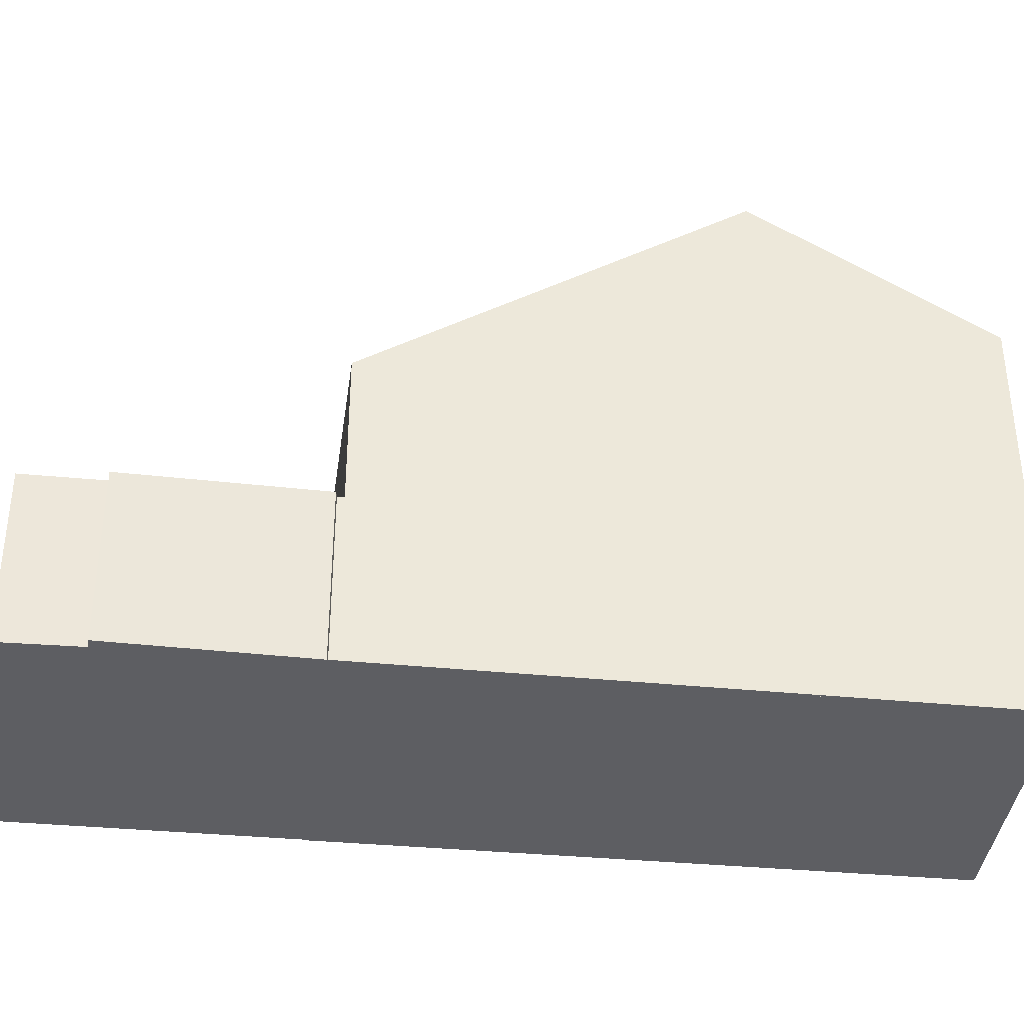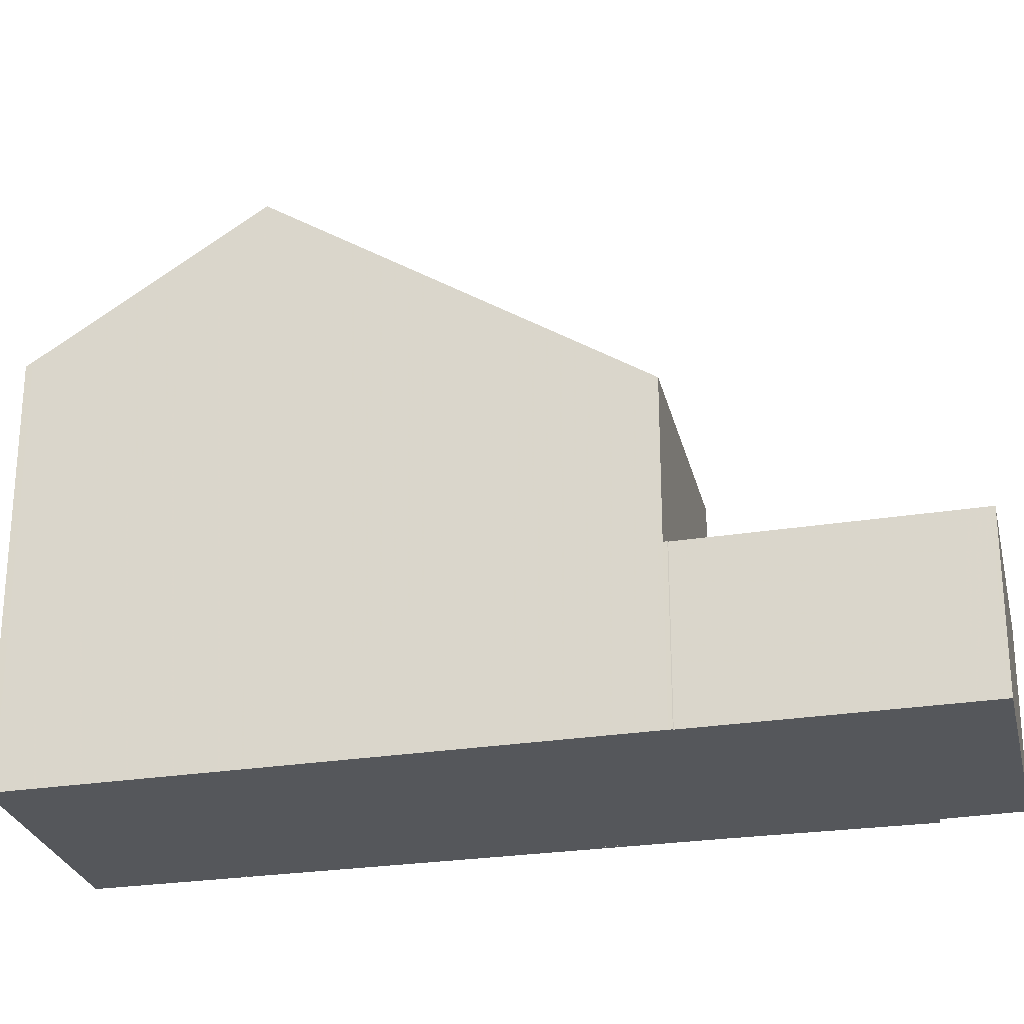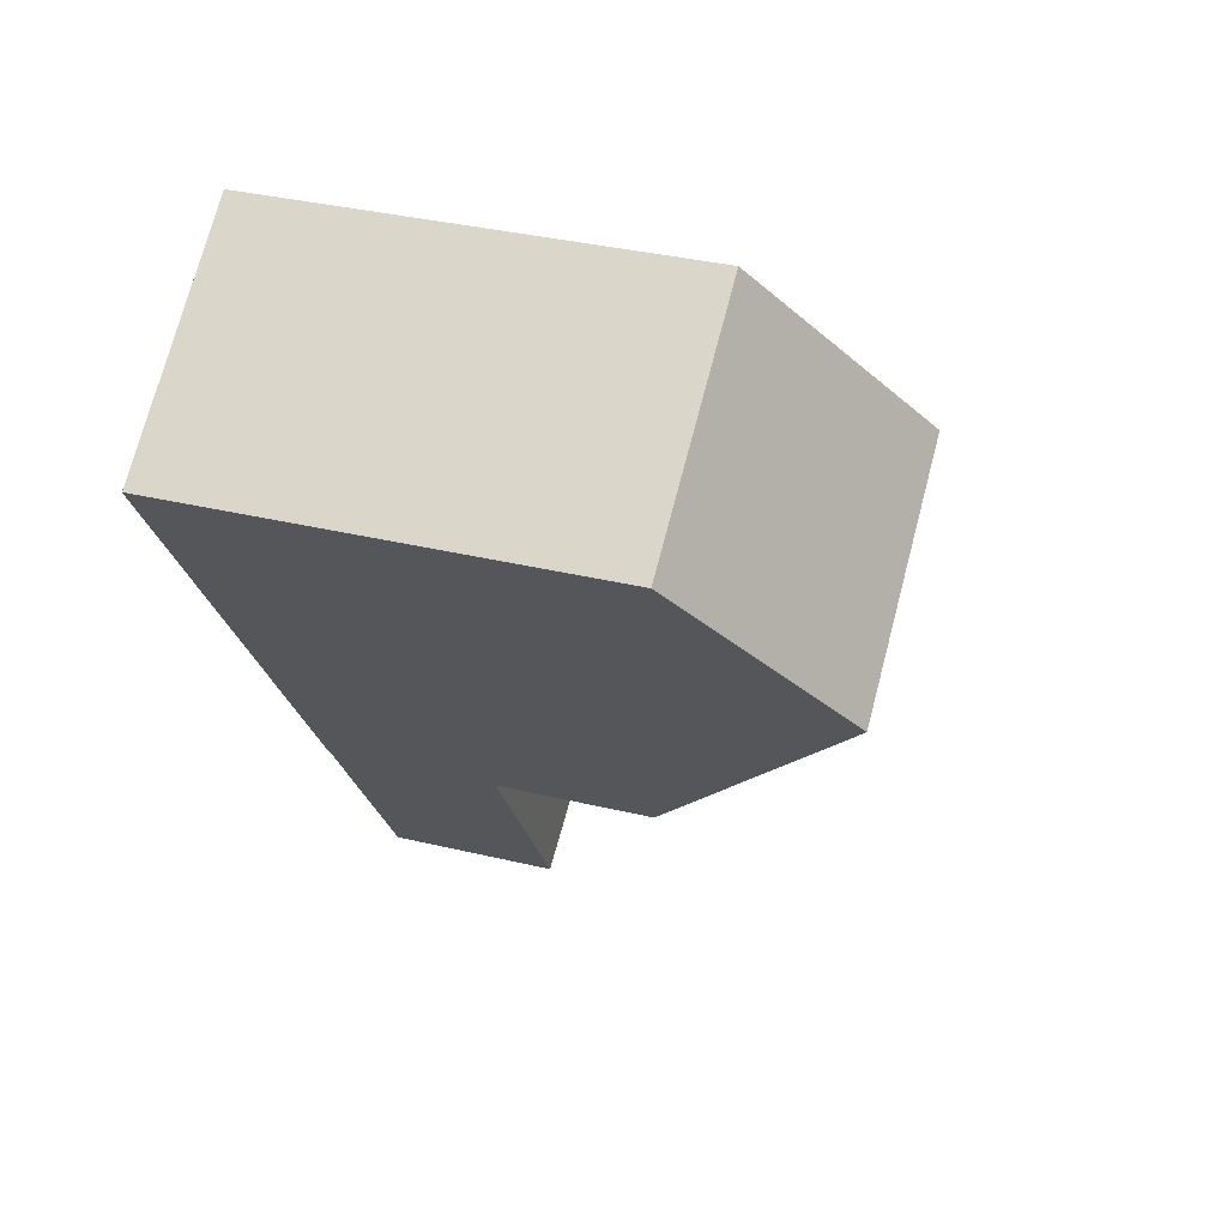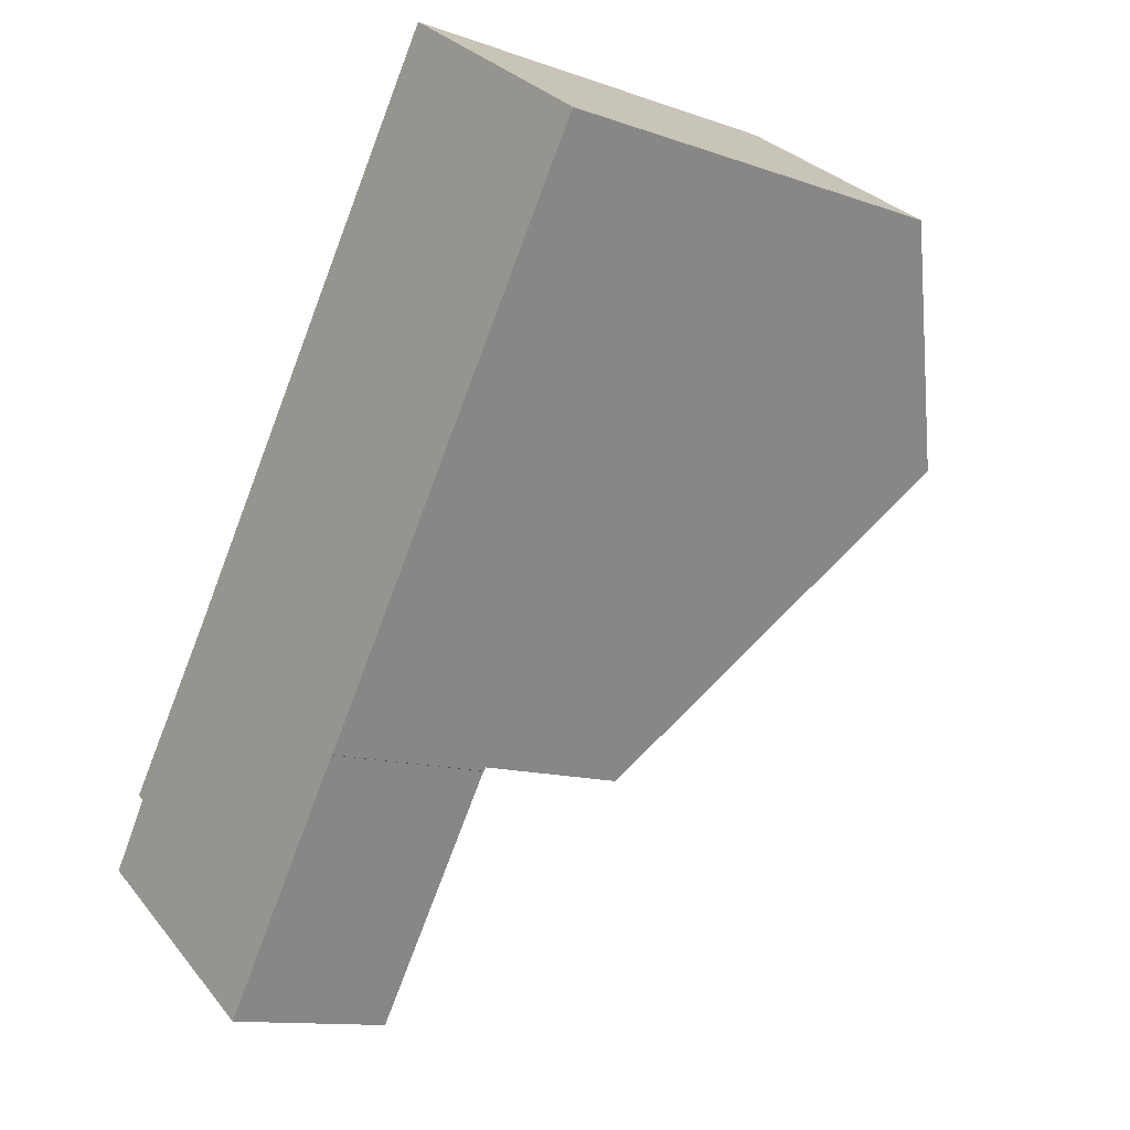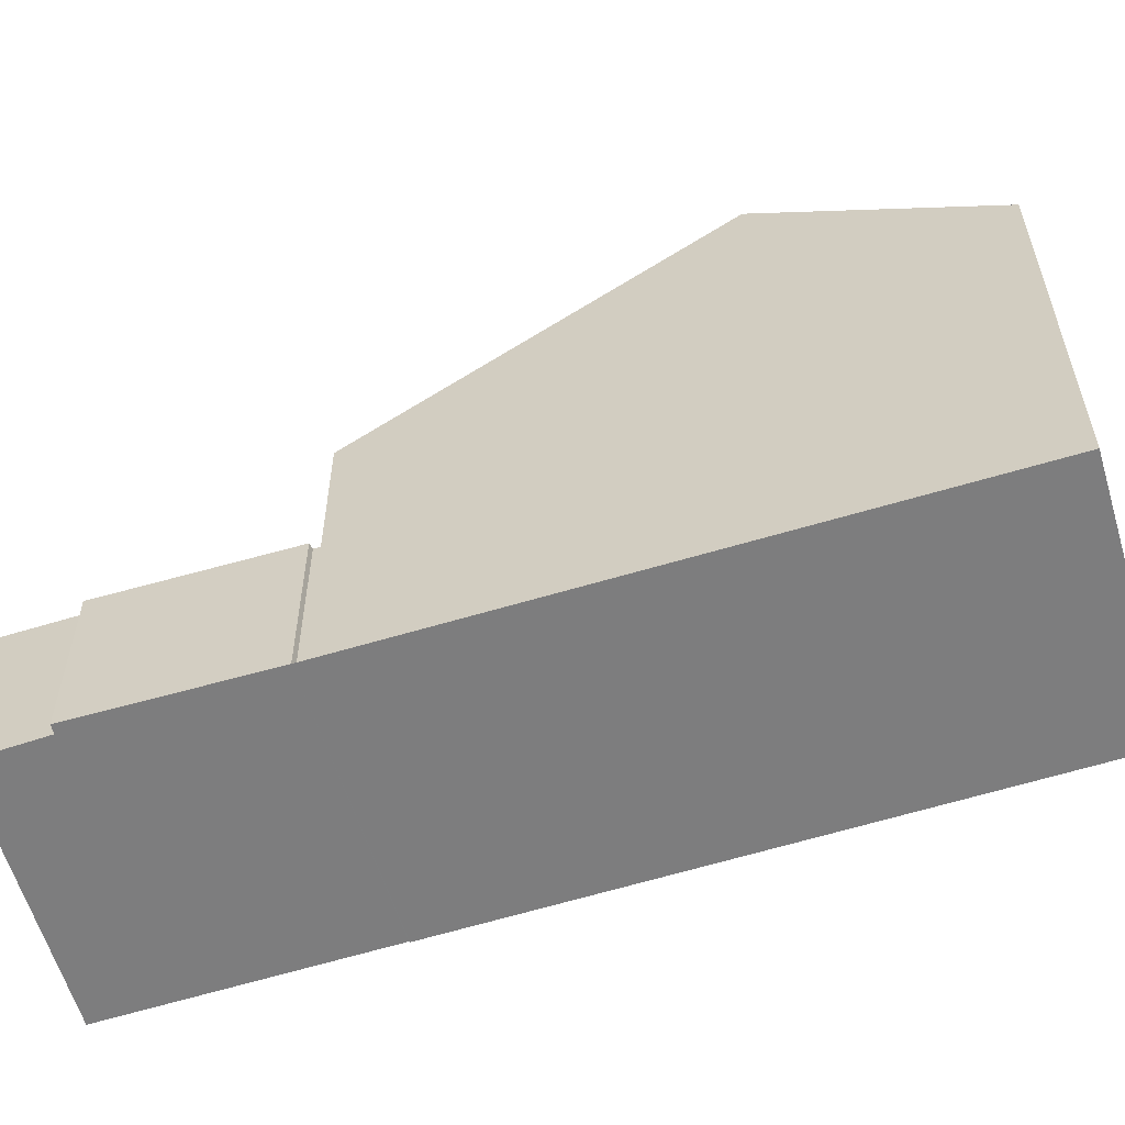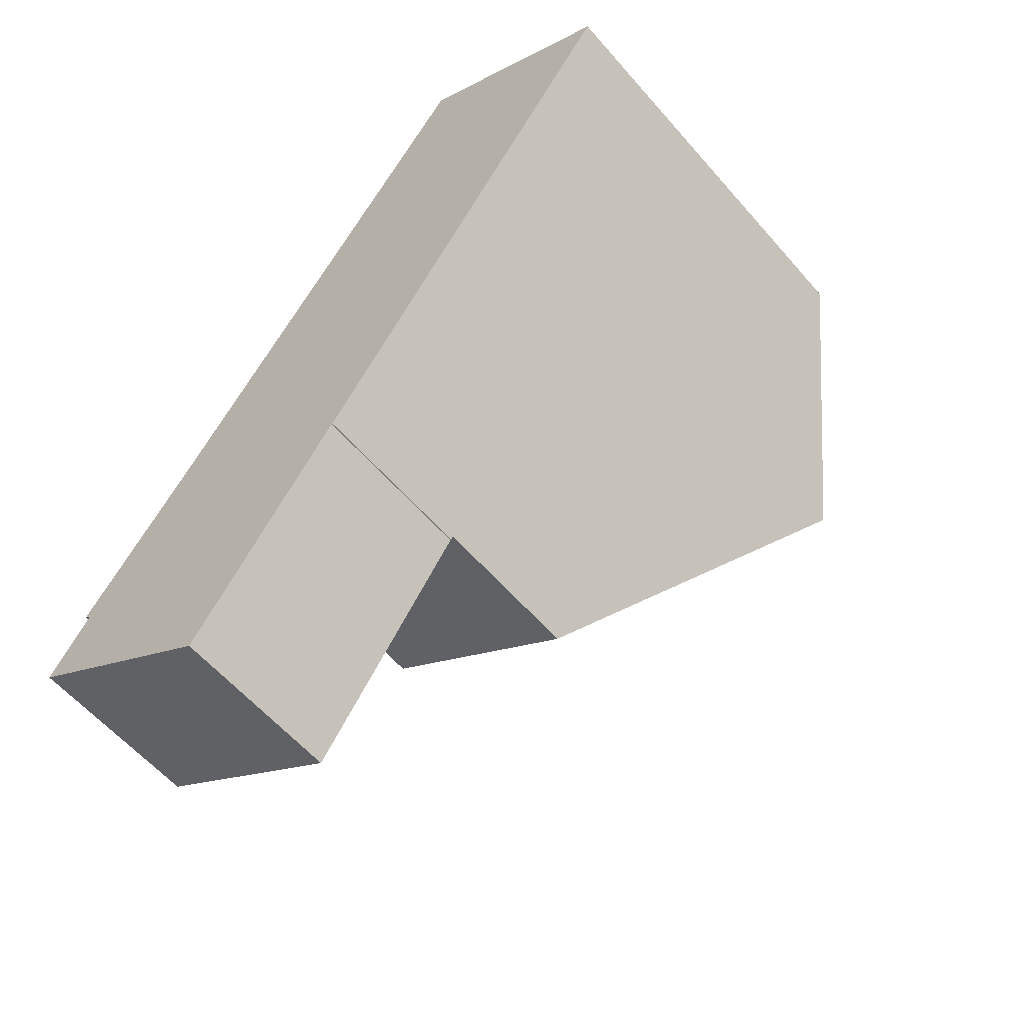
<metadata>
{"format":"obj","ext":"obj","renderer":"f3d","projection":"perspective","resolution":1024,"background":"white","views":[{"elev":-39.4,"azim":117.0,"up":"+Z"},{"elev":-26.5,"azim":-42.4,"up":"+Z"},{"elev":35.4,"azim":-72.3,"up":"+Y"},{"elev":-12.2,"azim":-129.7,"up":"+Y"},{"elev":-59.2,"azim":141.3,"up":"+Z"},{"elev":-59.0,"azim":-139.4,"up":"+Y"}]}
</metadata>
<code>
v -625.5 -1848 2.529
v -625.5 -1848 2.531
v -623.9 -1850 2.535
v -624 -1850 2.531
v -623.4 -1851 2.532
v -626.5 -1853 2.451
v -628.7 -1850 2.448
v -628.7 -1850 2.447
v -633.5 -1843 6.086
v -630.3 -1841 6.097
v -628.5 -1844 8.128
v -631.6 -1846 8.115
v -631.6 -1846 8.115
v -628.7 -1850 4.733
v -625.6 -1848 4.749
v -628.7 -1850 4.733
v -626.7 -1853 2.45
v -623.7 -1851 2.532
v -631.6 -1846 8.115
v -628.5 -1844 8.128
v -625.6 -1848 4.749
v -628.7 -1850 4.733
v -626.7 -1853 2.451
v -626.5 -1853 2.451
v -625.6 -1848 2.529
v -628.7 -1850 2.447
v -625.5 -1848 2.53
v -624 -1850 2.532
v -631.6 -1846 8.115
v -628.7 -1850 2.448
v -633.5 -1843 6.086
v -628.7 -1850 4.733
v -628.7 -1850 2.447
v -628.7 -1850 2.448
v -625.6 -1848 2.529
v -633.4 -1843 6.147
v -633.4 -1843 6.147
v -630.3 -1841 6.158
v -633.4 -1843 6.092
v -633.5 -1843 6.092
v -630.3 -1841 6.098
v -625.8 -1848 2.524
v -625.8 -1848 4.748
v -628.7 -1844 8.128
v -625.8 -1848 4.748
v -623.6 -1851 2.527
v -623.9 -1851 2.527
v -625.8 -1848 2.524
v -628.7 -1844 8.128
v -630.5 -1841 6.158
v -630.5 -1841 6.097
v -630.5 -1841 6.097
v -626.5 -1853 2.451
v -626.5 -1853 2.45
v -623.4 -1851 2.532
v -623.6 -1851 2.527
v -625.5 -1848 2.53
v -625.5 -1848 2.529
v -625.5 -1848 0
v -625.5 -1848 -4.441e-16
v -623.9 -1850 2.535
v -625.5 -1848 2.531
v -625.5 -1848 4.441e-16
v -623.9 -1850 0
v -624 -1850 2.532
v -623.9 -1850 2.535
v -623.9 -1850 0
v -624 -1850 4.441e-16
v -623.7 -1851 2.532
v -624 -1850 2.531
v -624 -1850 0
v -623.7 -1851 0
v -623.6 -1851 2.527
v -623.4 -1851 2.532
v -623.4 -1851 0
v -623.6 -1851 -4.441e-16
v -626.5 -1853 2.45
v -626.5 -1853 2.451
v -626.5 -1853 0
v -626.5 -1853 0
v -628.7 -1850 2.447
v -628.7 -1850 2.448
v -628.7 -1850 0
v -628.7 -1850 0
v -628.7 -1850 2.447
v -628.7 -1850 2.447
v -628.7 -1850 0
v -628.7 -1850 0
v -633.5 -1843 6.086
v -633.5 -1843 6.086
v -633.5 -1843 0
v -633.5 -1843 0
v -630.3 -1841 6.098
v -630.3 -1841 6.097
v -630.3 -1841 0
v -630.3 -1841 8.882e-16
v -625.6 -1848 4.749
v -628.5 -1844 8.128
v -628.5 -1844 1.776e-15
v -625.6 -1848 0
v -631.6 -1846 8.115
v -628.7 -1850 4.733
v -628.7 -1850 0
v -631.6 -1846 0
v -628.7 -1850 2.448
v -626.7 -1853 2.45
v -626.7 -1853 -4.441e-16
v -628.7 -1850 0
v -623.4 -1851 2.532
v -623.7 -1851 2.532
v -623.7 -1851 0
v -623.4 -1851 0
v -633.4 -1843 6.147
v -631.6 -1846 8.115
v -631.6 -1846 0
v -633.4 -1843 0
v -626.5 -1853 2.451
v -626.5 -1853 2.451
v -626.5 -1853 0
v -626.5 -1853 0
v -625.5 -1848 2.531
v -625.5 -1848 2.53
v -625.5 -1848 -4.441e-16
v -625.5 -1848 4.441e-16
v -624 -1850 2.531
v -624 -1850 2.532
v -624 -1850 4.441e-16
v -624 -1850 0
v -630.5 -1841 6.097
v -633.5 -1843 6.086
v -633.5 -1843 0
v -630.5 -1841 8.882e-16
v -625.5 -1848 2.529
v -625.6 -1848 2.529
v -625.6 -1848 0
v -625.5 -1848 0
v -633.5 -1843 6.092
v -633.4 -1843 6.147
v -633.4 -1843 0
v -633.5 -1843 0
v -628.5 -1844 8.128
v -630.3 -1841 6.158
v -630.3 -1841 0
v -628.5 -1844 1.776e-15
v -633.5 -1843 6.086
v -633.5 -1843 6.092
v -633.5 -1843 0
v -633.5 -1843 0
v -630.3 -1841 6.158
v -630.3 -1841 6.098
v -630.3 -1841 8.882e-16
v -630.3 -1841 0
v -626.5 -1853 2.451
v -623.6 -1851 2.527
v -623.6 -1851 -4.441e-16
v -626.5 -1853 0
v -630.3 -1841 6.097
v -630.5 -1841 6.097
v -630.5 -1841 8.882e-16
v -630.3 -1841 0
v -626.7 -1853 2.45
v -626.5 -1853 2.45
v -626.5 -1853 0
v -626.7 -1853 -4.441e-16
v -623.4 -1851 2.532
v -623.4 -1851 2.532
v -623.4 -1851 0
v -623.4 -1851 0
v -625.5 -1848 0
v -625.5 -1848 0
v -623.9 -1850 0
v -624 -1850 0
v -623.4 -1851 0
v -626.5 -1853 0
v -628.7 -1850 0
v -628.7 -1850 0
v -633.5 -1843 0
v -630.3 -1841 0
f 54 17 23 53
f 44 11 15 43
f 16 12 13 14
f 34 23 17 7 8 33
f 37 29 19 36
f 56 47 18 55
f 45 32 30 42
f 27 2 3 28
f 48 35 1 27 28 4 18 47
f 50 38 20 49
f 32 22 26 30
f 40 9 31 39
f 52 10 41 51
f 39 37 36 40
f 51 41 38 50
f 43 14 13 44
f 53 23 47 56
f 42 25 21 45
f 47 23 34 48
f 49 29 37 50
f 51 39 31 52
f 50 37 39 51
f 53 24 6 54
f 55 5 46 56
f 56 46 24 53
f 58 59 60 57
f 62 63 64 61
f 66 67 68 65
f 70 71 72 69
f 74 75 76 73
f 78 79 80 77
f 82 83 84 81
f 86 87 88 85
f 90 91 92 89
f 94 95 96 93
f 98 99 100 97
f 102 103 104 101
f 106 107 108 105
f 110 111 112 109
f 114 115 116 113
f 118 119 120 117
f 122 123 124 121
f 126 127 128 125
f 130 131 132 129
f 134 135 136 133
f 138 139 140 137
f 142 143 144 141
f 146 147 148 145
f 150 151 152 149
f 154 155 156 153
f 158 159 160 157
f 162 163 164 161
f 166 167 168 165
f 170 171 172 173 174 175 176 177 178 169

</code>
